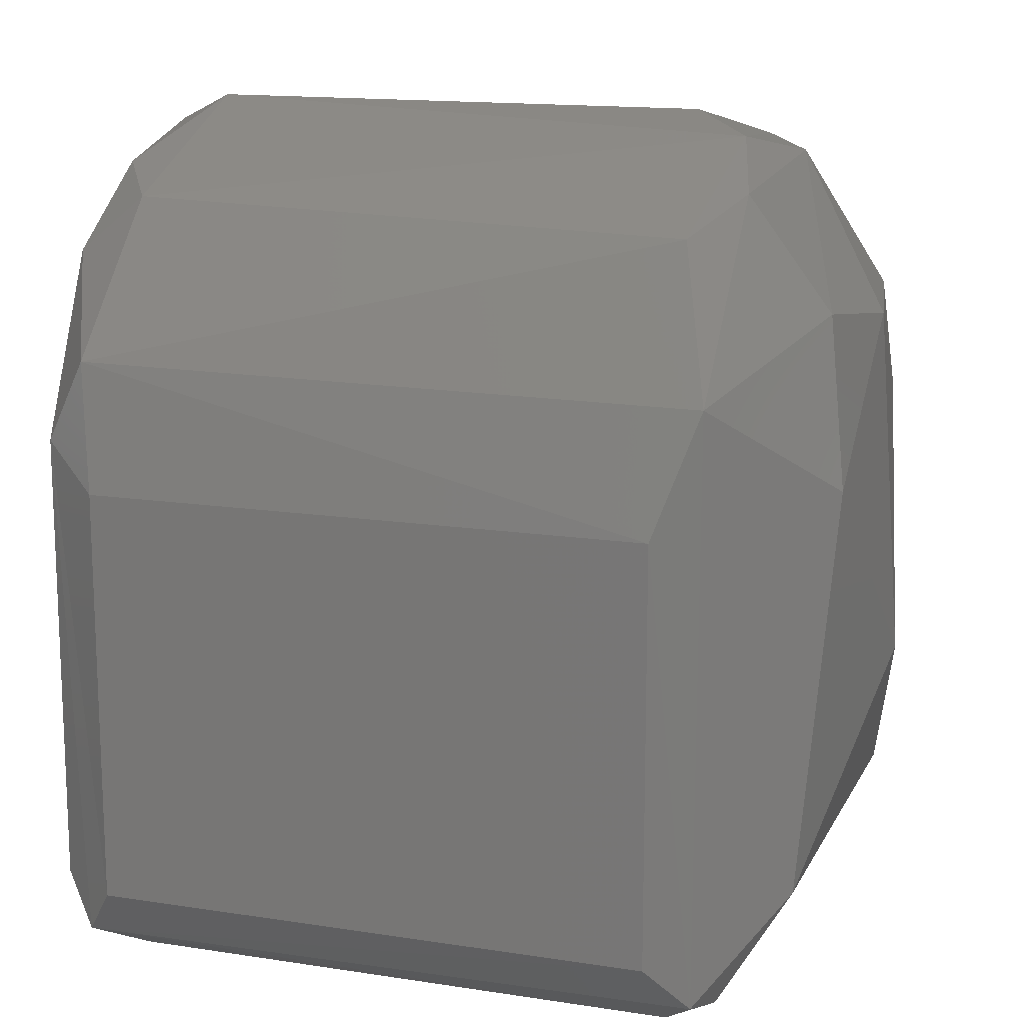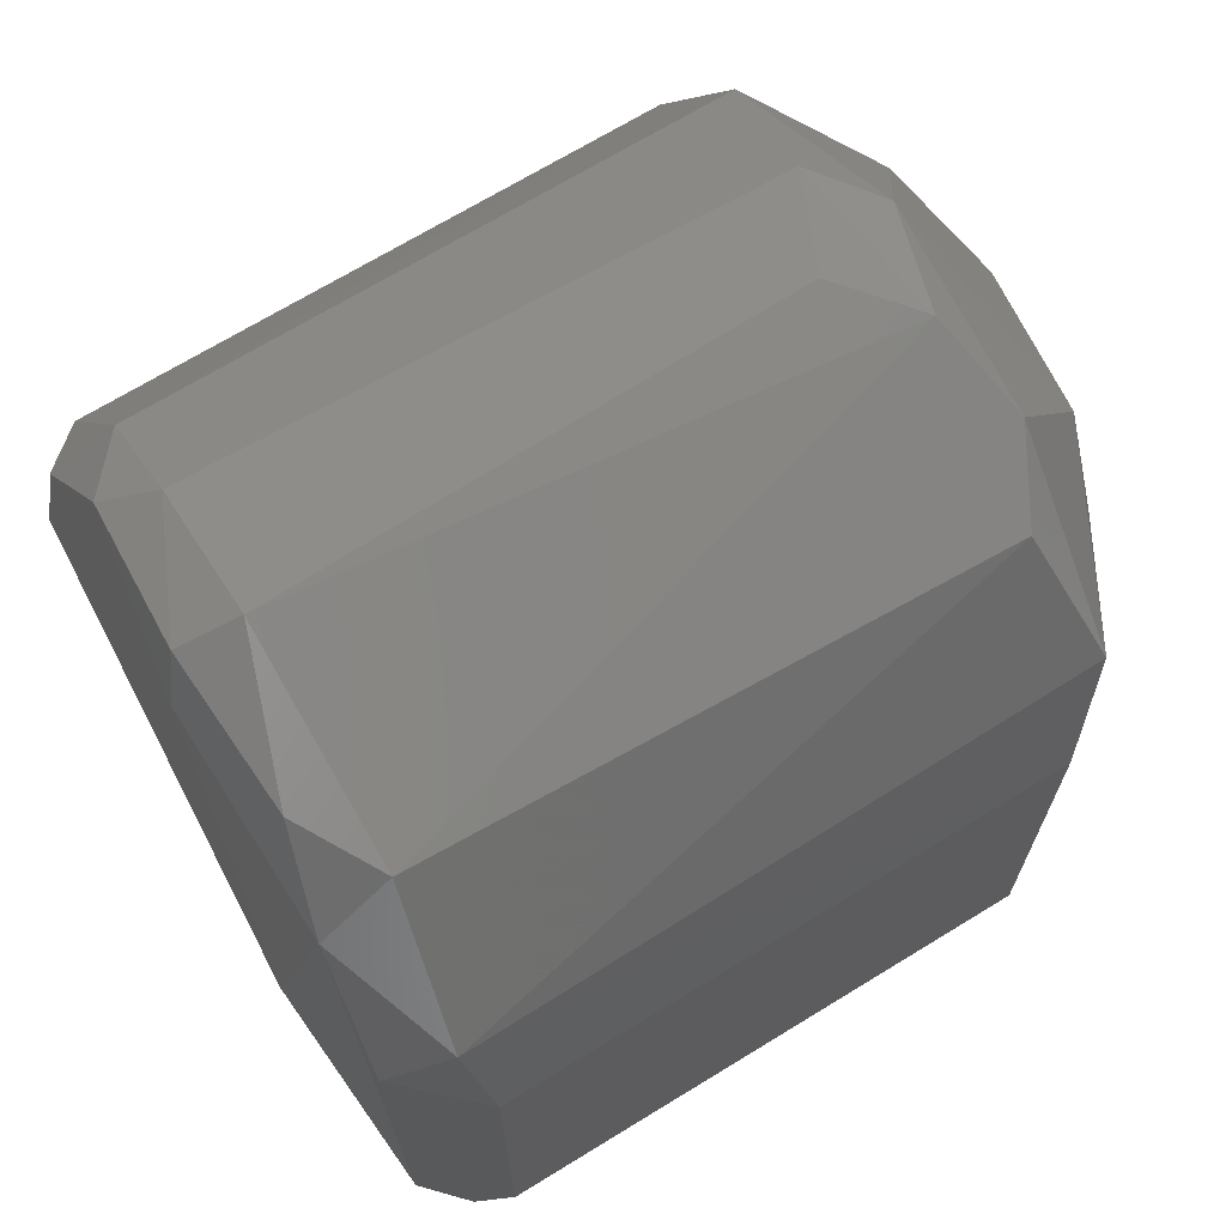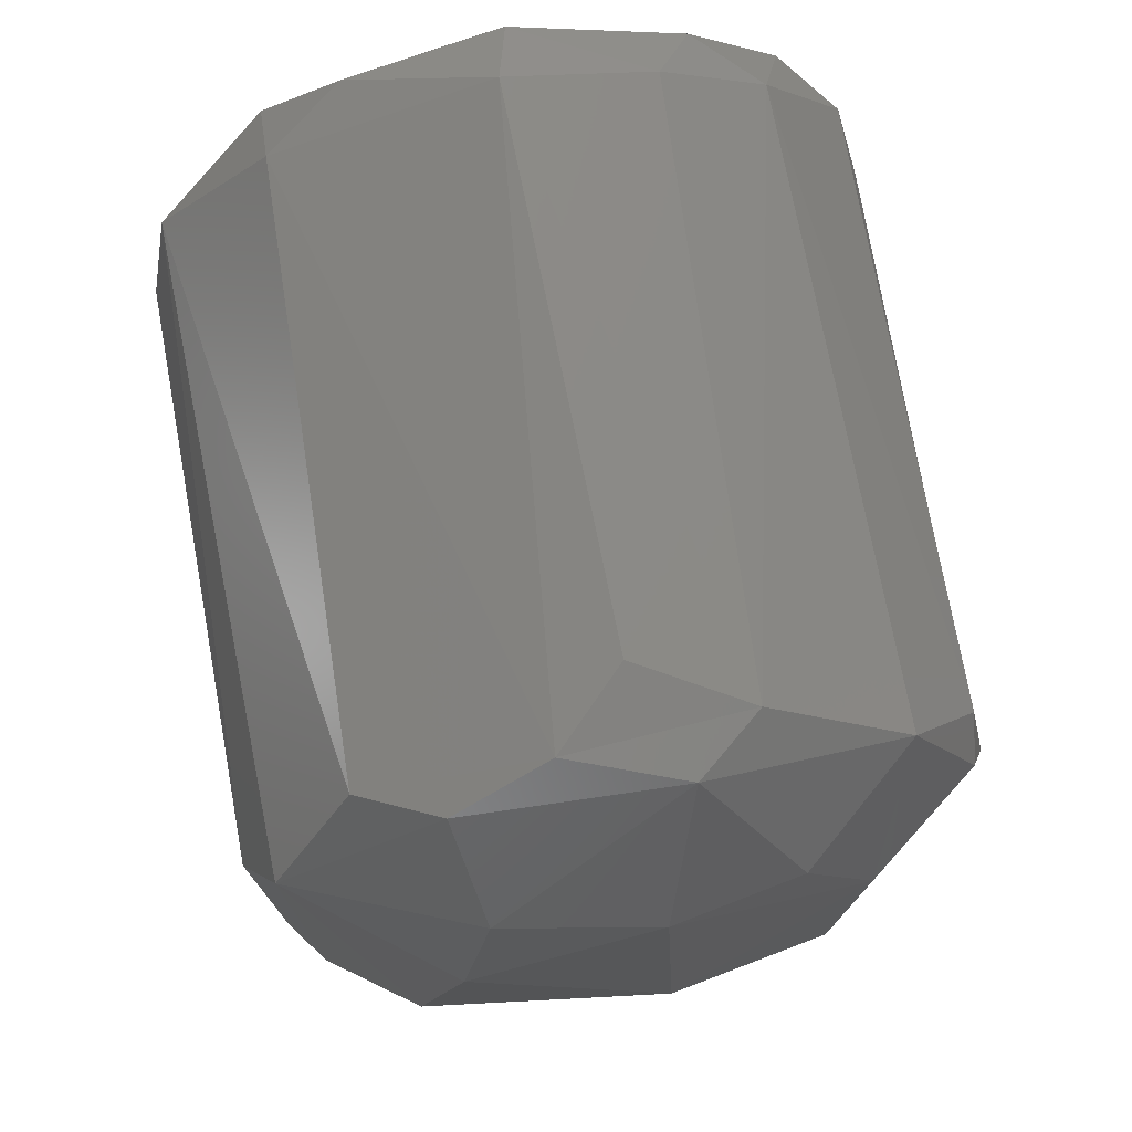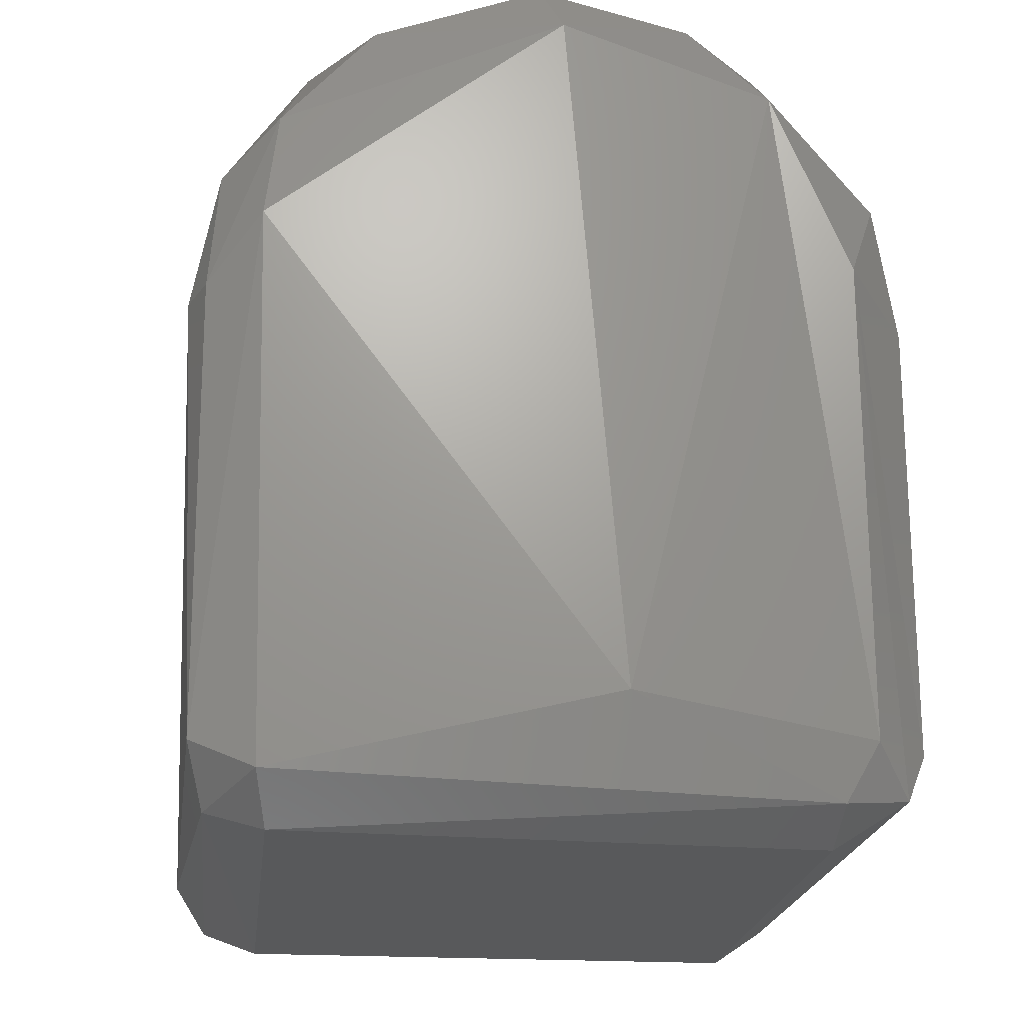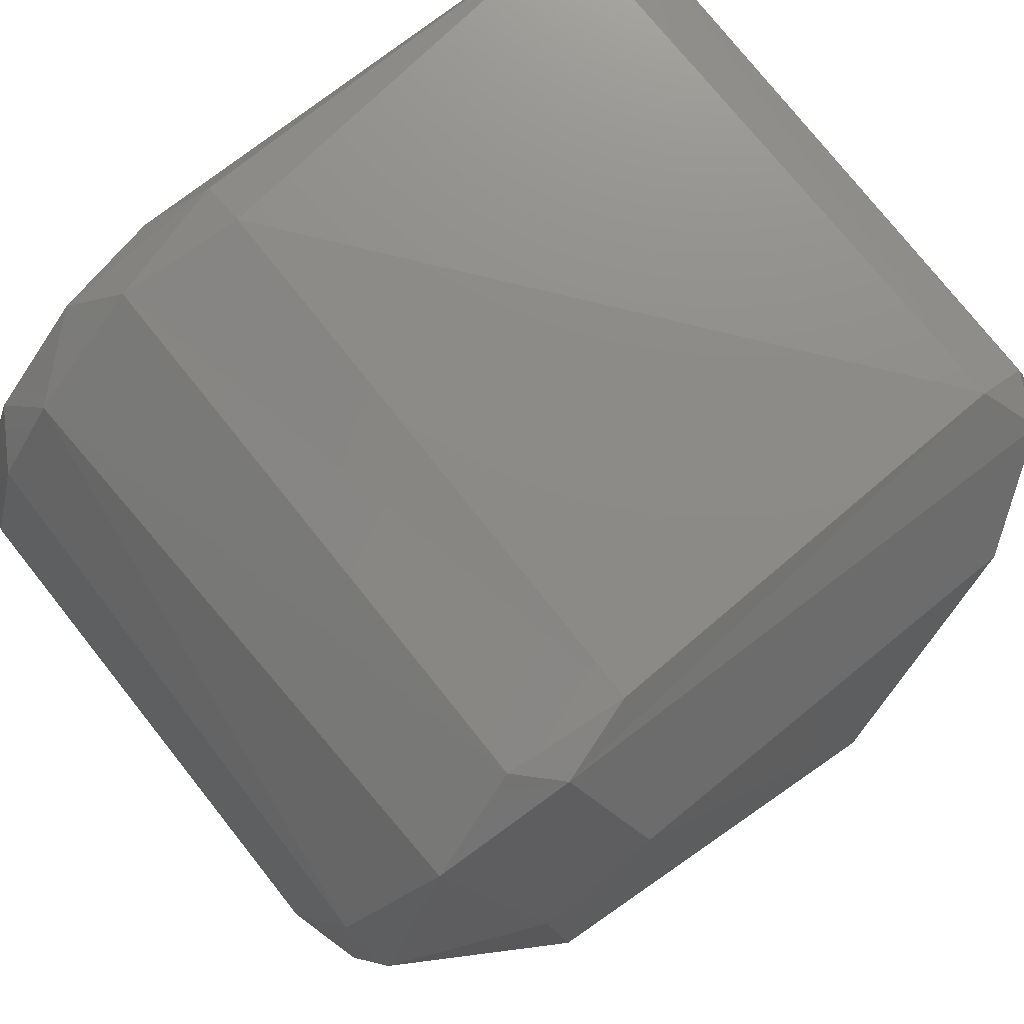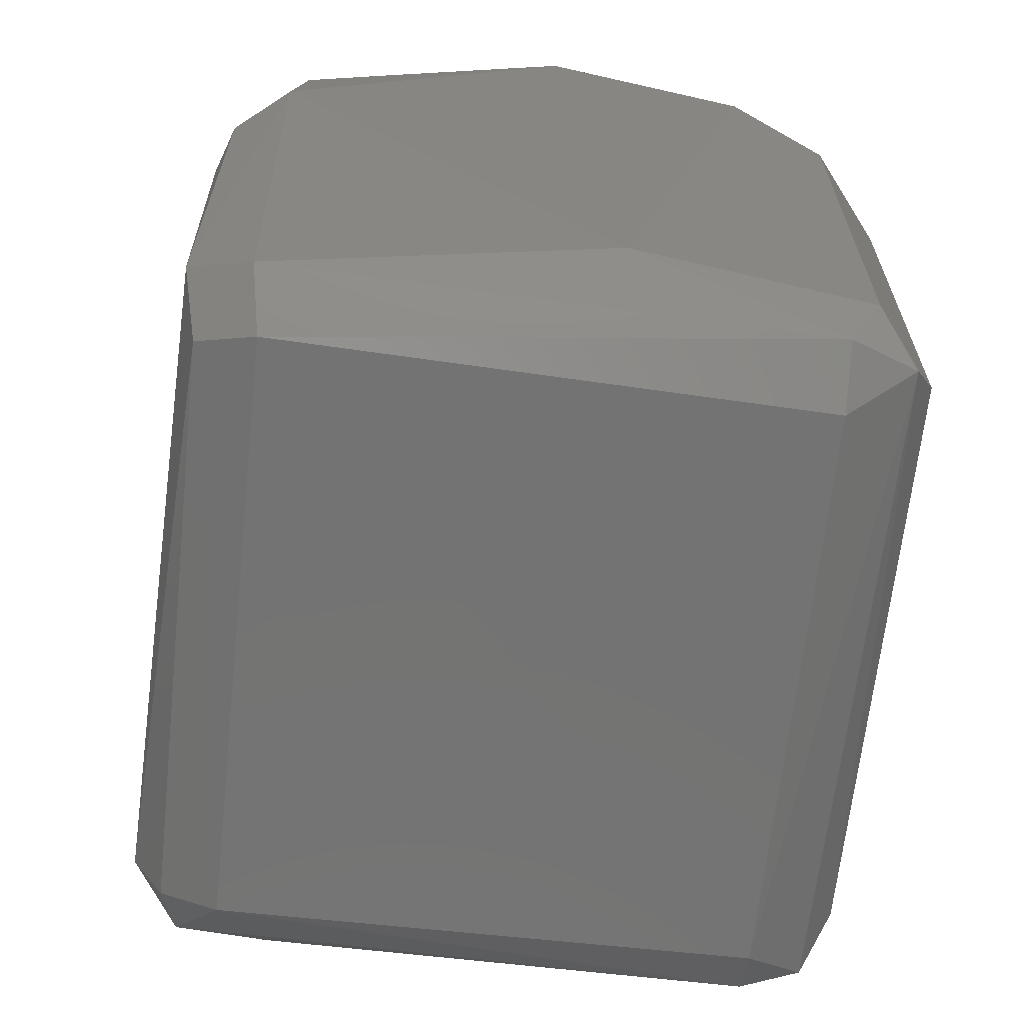
<metadata>
{"format":"stl","ext":"stl","renderer":"f3d","projection":"perspective","resolution":1024,"background":"white","views":[{"elev":14.7,"azim":18.5,"up":"+Z"},{"elev":69.1,"azim":-31.5,"up":"+Z"},{"elev":75.5,"azim":79.8,"up":"+Z"},{"elev":-20.5,"azim":-96.4,"up":"+Z"},{"elev":77.0,"azim":51.6,"up":"+Y"},{"elev":-65.4,"azim":-96.2,"up":"+Z"}]}
</metadata>
<code>
# stl→obj: 55 verts, 106 faces
v -0.01128 -0.008139 0.02906
v -0.01158 -0.0002277 0.03163
v -0.01218 -0.002283 0.005166
v -0.01151 -0.01112 0.003775
v -0.01151 -0.01106 0.02194
v -0.008582 -0.008128 0.0313
v 0.01412 -0.002156 0.0338
v -0.008582 1.782e-05 0.03455
v 0.01357 -0.008821 0.03074
v 0.01514 -0.005834 0.03208
v -0.009249 -0.01246 0.02548
v 0.01514 -0.01207 0.02518
v 0.01833 0.008363 0.02247
v 0.01826 0.005637 0.0272
v 0.01915 0.0007785 0.02675
v 0.02007 0.001212 0.01291
v 0.01814 0.008306 0.005496
v 0.01912 -0.006344 0.02116
v -0.01151 0.01089 0.02309
v 0.01813 -0.008525 0.005772
v 0.01513 -0.01229 0.002193
v 0.01357 -0.009982 0.0005348
v -0.009883 -0.01249 0.002038
v 0.01825 -0.005097 0.02762
v 0.01357 -0.01348 0.02053
v 0.01357 0.01343 0.003256
v 0.01412 0.01346 0.02053
v 0.01516 0.01252 0.02384
v 0.01552 0.01161 0.002034
v -0.009249 0.01002 0.00061
v 0.01357 0.01002 0.0005348
v -0.008582 -0.009982 0.0005348
v -0.01128 0.01042 0.002278
v -0.01045 0.01279 0.003402
v 0.01555 0.002184 0.03288
v 0.0147 0.009837 0.0294
v 0.01357 0.004603 0.03323
v 0.01357 -0.01348 0.004035
v -0.008582 0.0122 0.001298
v 0.01357 0.0122 0.001298
v -0.01045 -0.005185 0.03228
v -0.01085 0.0005998 0.03346
v -0.008582 0.009349 0.03029
v -0.008582 0.005486 0.03288
v 0.01357 0.01262 0.02538
v -0.009249 0.0125 0.02548
v -0.008582 -0.01348 0.02053
v -0.008582 -0.01348 0.004035
v -0.01093 -0.009982 0.001664
v -0.008582 0.01352 0.02053
v -0.01045 0.006883 0.03139
v 0.01157 0.000485 0.03451
v -0.01093 0.01039 0.02728
v 0.01552 -0.009982 0.001476
v -0.01045 0.01286 0.02053
f 1 2 3
f 1 3 4
f 1 4 5
f 6 7 8
f 9 10 7
f 9 7 6
f 9 6 11
f 9 11 12
f 13 14 15
f 13 15 16
f 13 16 17
f 18 16 15
f 19 3 2
f 20 16 18
f 20 18 12
f 20 12 21
f 20 17 16
f 1 5 11
f 1 11 6
f 22 21 23
f 24 12 18
f 24 18 15
f 25 12 11
f 25 21 12
f 26 27 28
f 26 28 29
f 30 31 22
f 30 22 32
f 32 22 23
f 33 3 19
f 33 19 34
f 35 36 37
f 35 24 15
f 38 21 25
f 38 23 21
f 39 40 31
f 39 31 30
f 39 30 33
f 39 33 34
f 39 34 26
f 41 42 2
f 41 2 1
f 41 1 6
f 41 6 8
f 43 44 37
f 43 37 36
f 43 36 45
f 43 45 46
f 47 25 11
f 47 11 5
f 5 4 23
f 5 23 48
f 5 48 47
f 49 4 3
f 49 3 33
f 49 33 30
f 49 30 32
f 49 32 23
f 49 23 4
f 46 45 27
f 46 27 50
f 50 27 26
f 50 26 34
f 14 36 35
f 14 35 15
f 10 9 12
f 10 12 24
f 10 24 35
f 10 35 7
f 42 51 2
f 42 41 8
f 48 38 25
f 48 25 47
f 48 23 38
f 7 35 37
f 7 37 52
f 52 8 7
f 53 19 2
f 53 2 51
f 53 51 43
f 53 43 46
f 28 27 45
f 28 45 36
f 36 14 13
f 36 13 28
f 28 13 17
f 28 17 29
f 40 39 26
f 40 26 29
f 40 29 31
f 54 22 31
f 54 31 29
f 54 29 17
f 54 17 20
f 54 20 21
f 54 21 22
f 8 52 37
f 8 37 44
f 44 43 51
f 44 51 42
f 44 42 8
f 55 19 53
f 55 53 46
f 55 46 50
f 55 50 34
f 55 34 19

</code>
